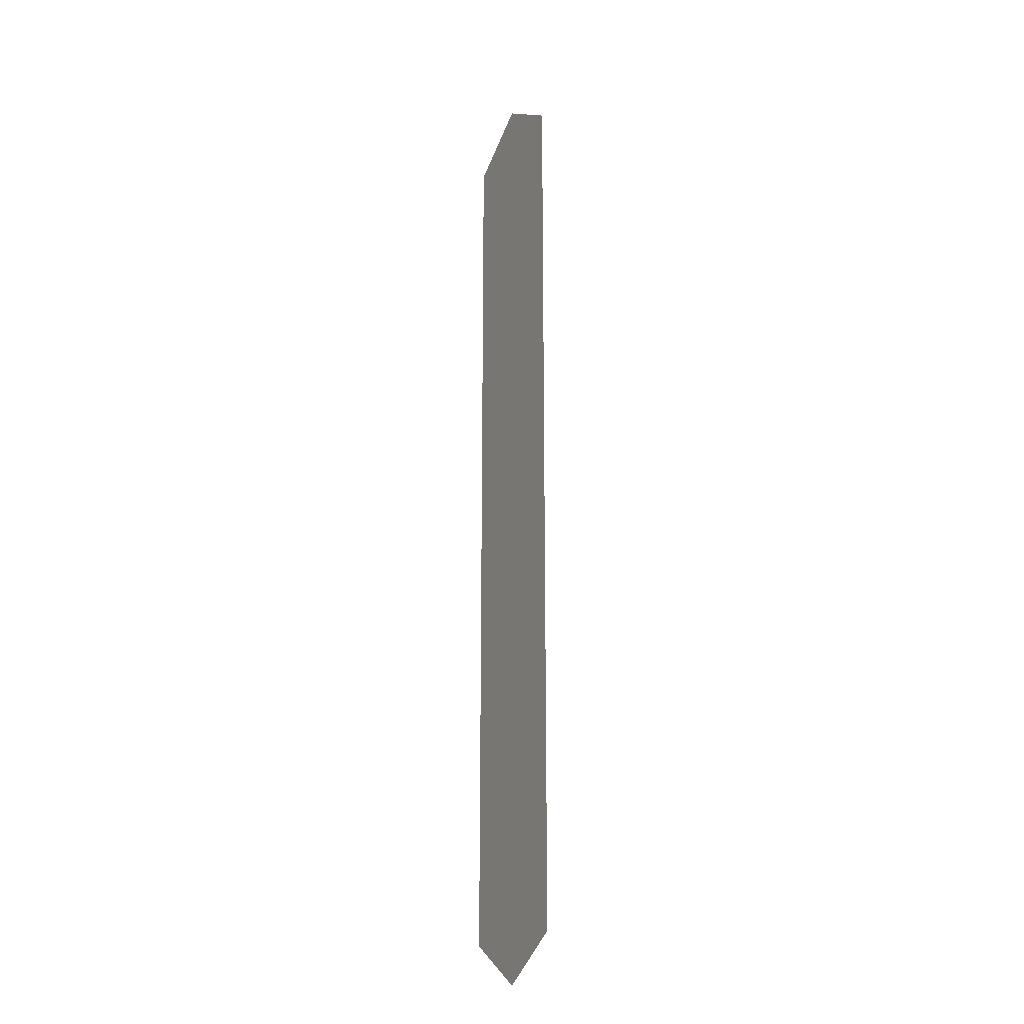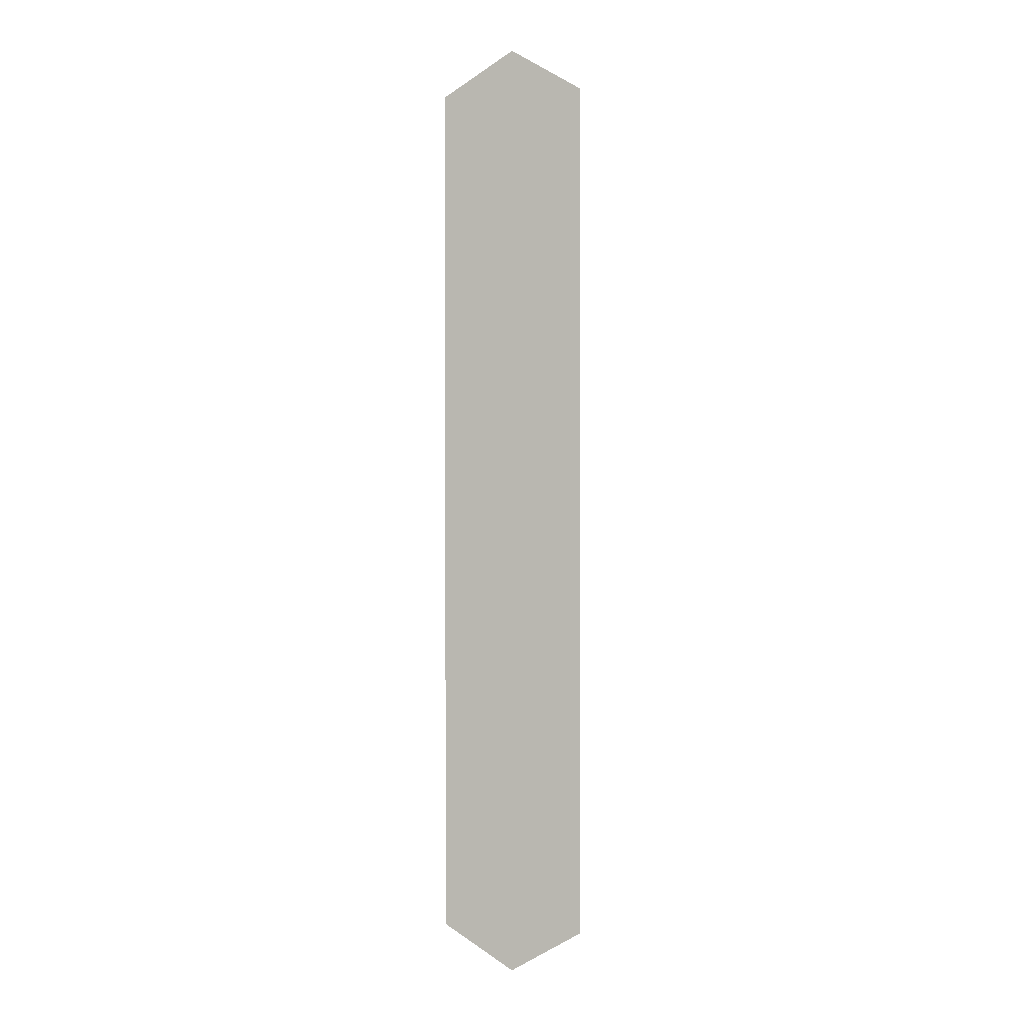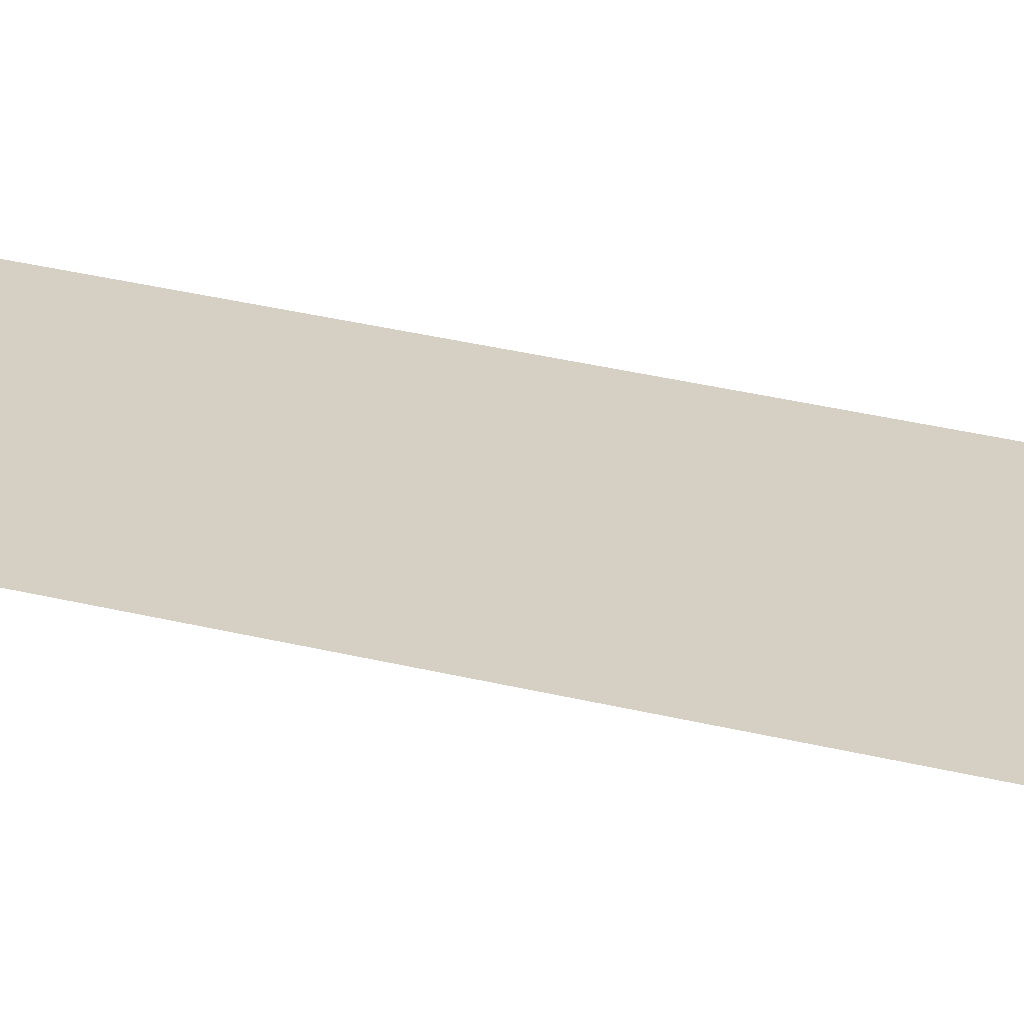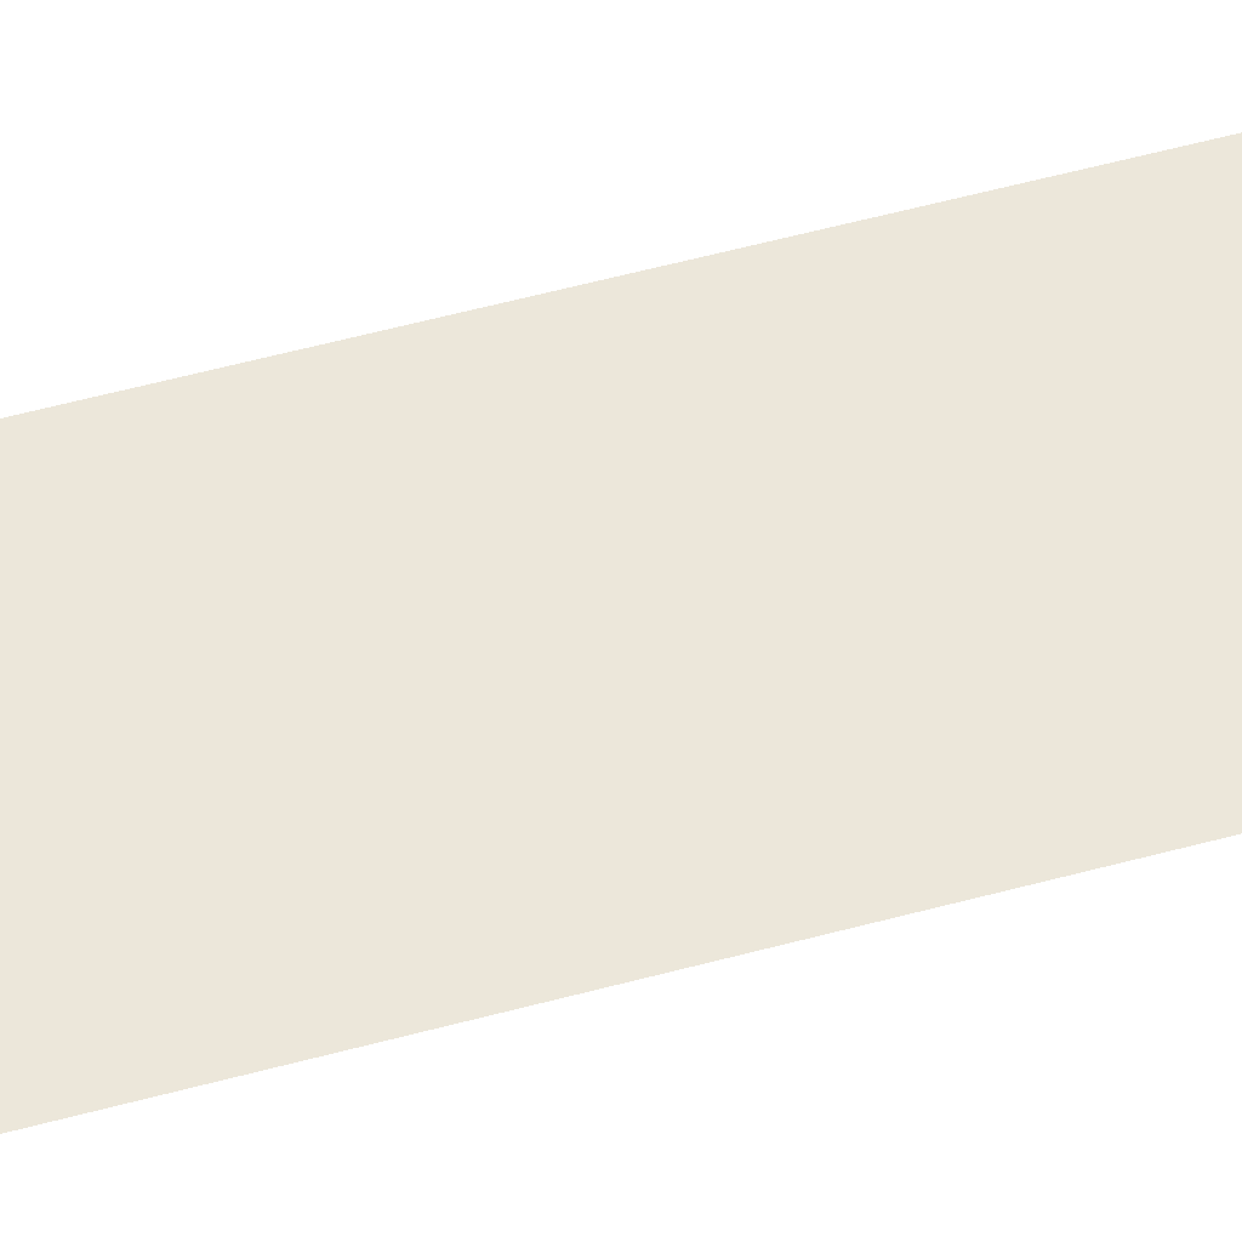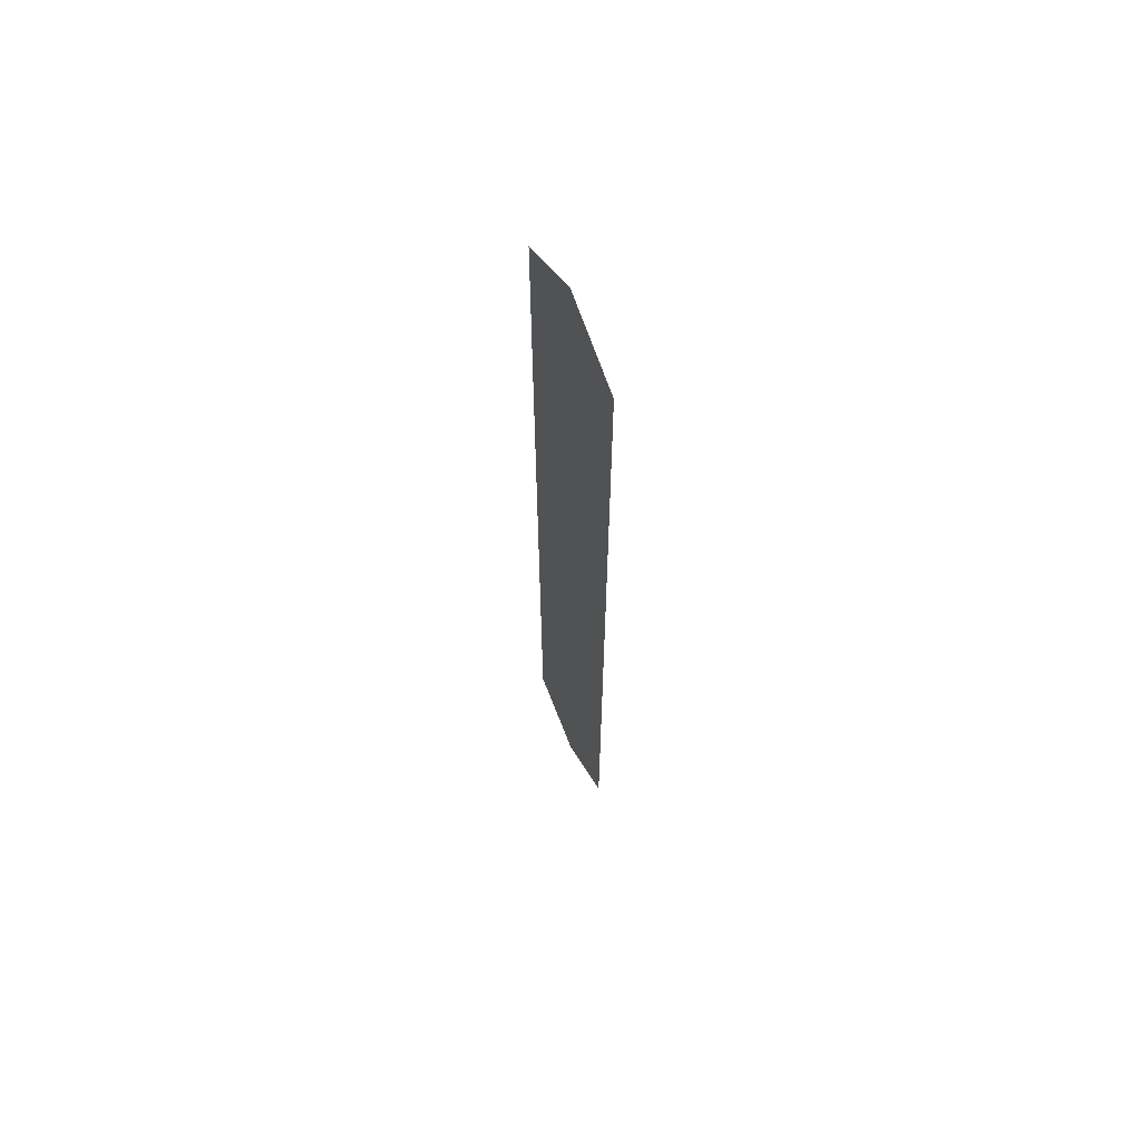
<metadata>
{"format":"obj","ext":"obj","renderer":"f3d","projection":"perspective","resolution":1024,"background":"white","views":[{"elev":-19.7,"azim":-116.6,"up":"+Y"},{"elev":0.7,"azim":-163.7,"up":"+Y"},{"elev":26.1,"azim":-67.1,"up":"+Z"},{"elev":52.8,"azim":73.5,"up":"+Z"},{"elev":65.0,"azim":-115.5,"up":"+Y"}]}
</metadata>
<code>
v -0.1924 -0.6038 0.6114
v 0.1924 -0.6038 0.6114
v -0.1924 1.688 0.6114
v 0.1924 1.688 0.6114
v 0 1.804 0.6114
v 0 -0.7191 0.6114
f 6 2 4 5
f 1 6 5 3

</code>
